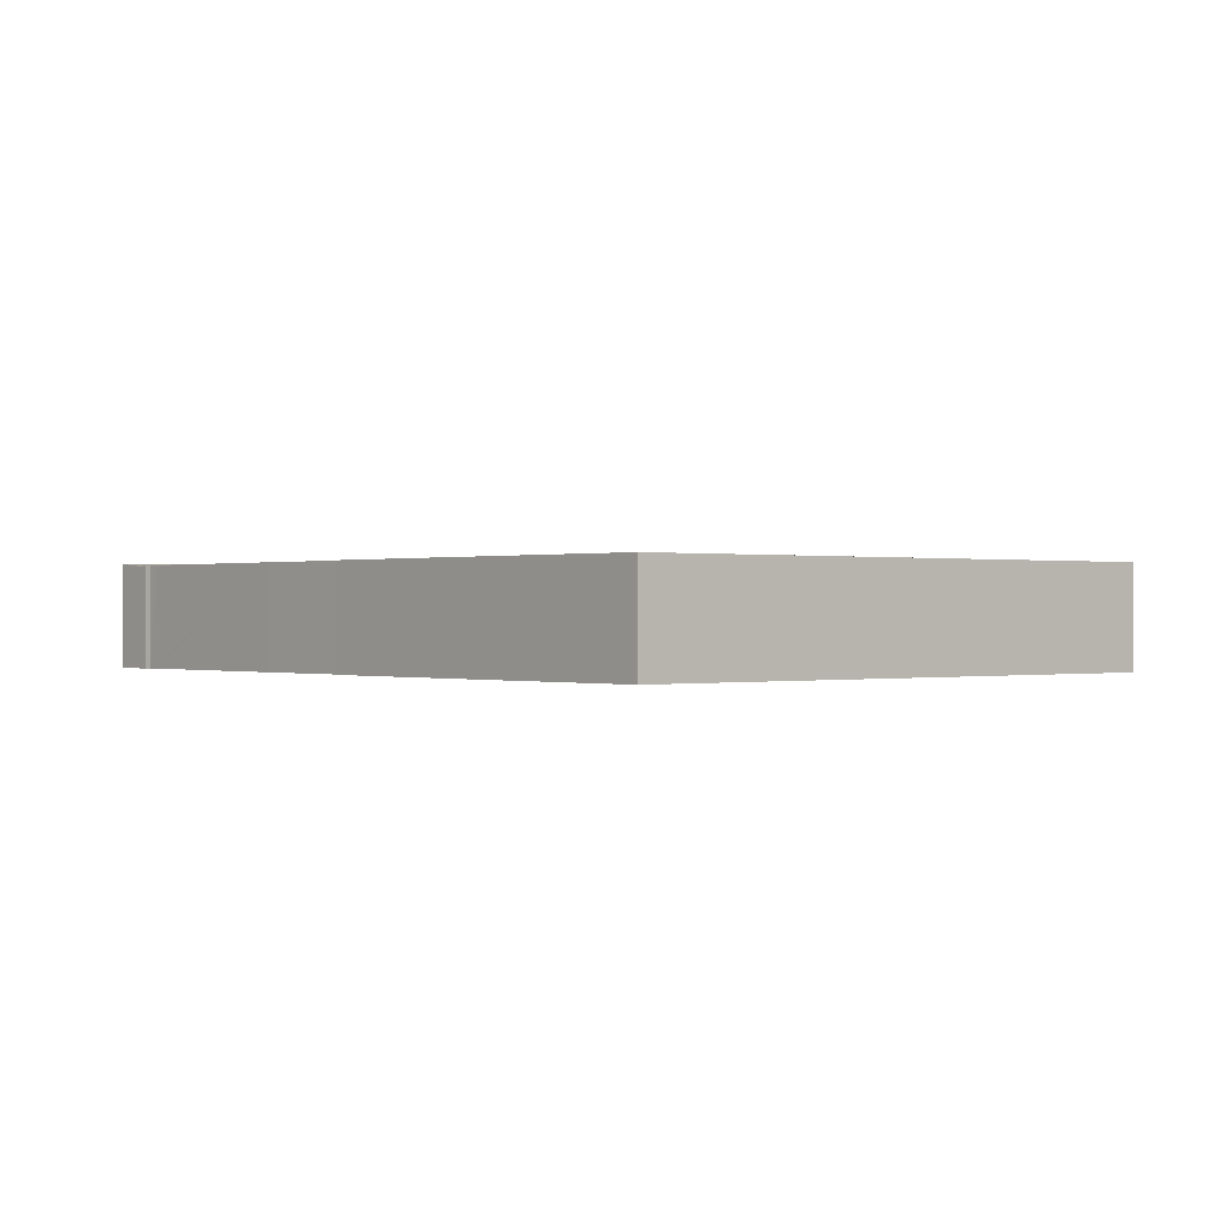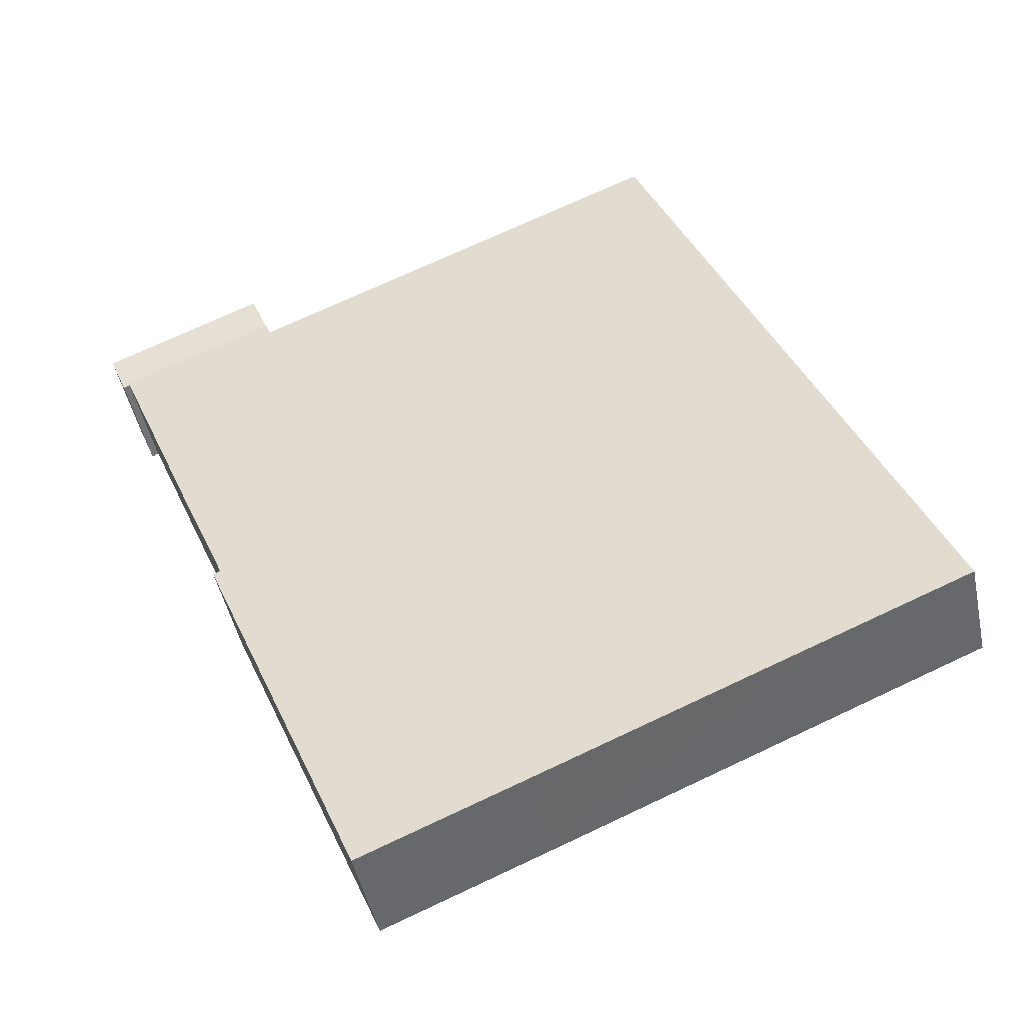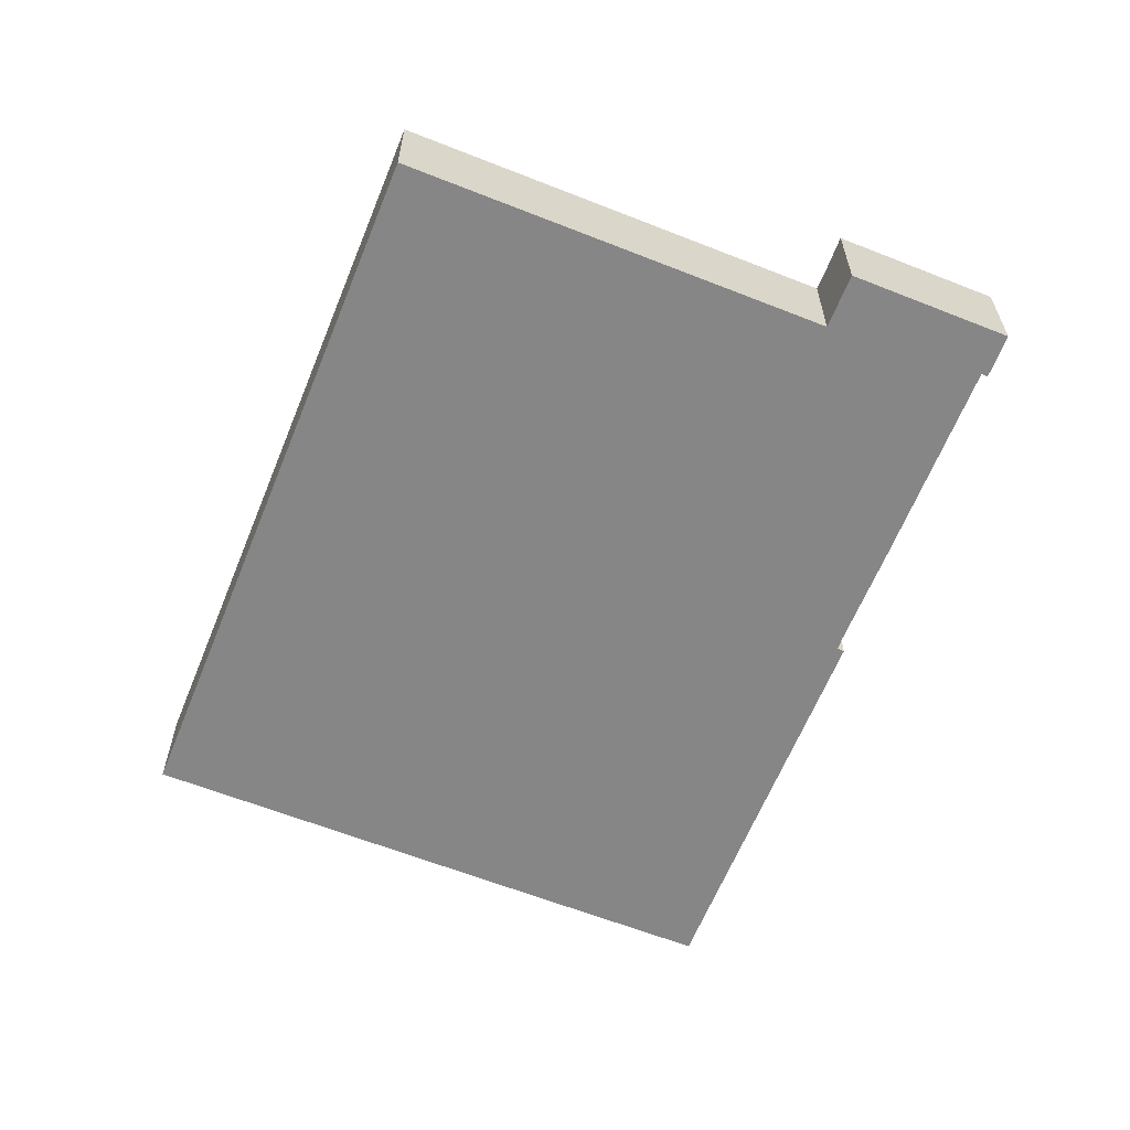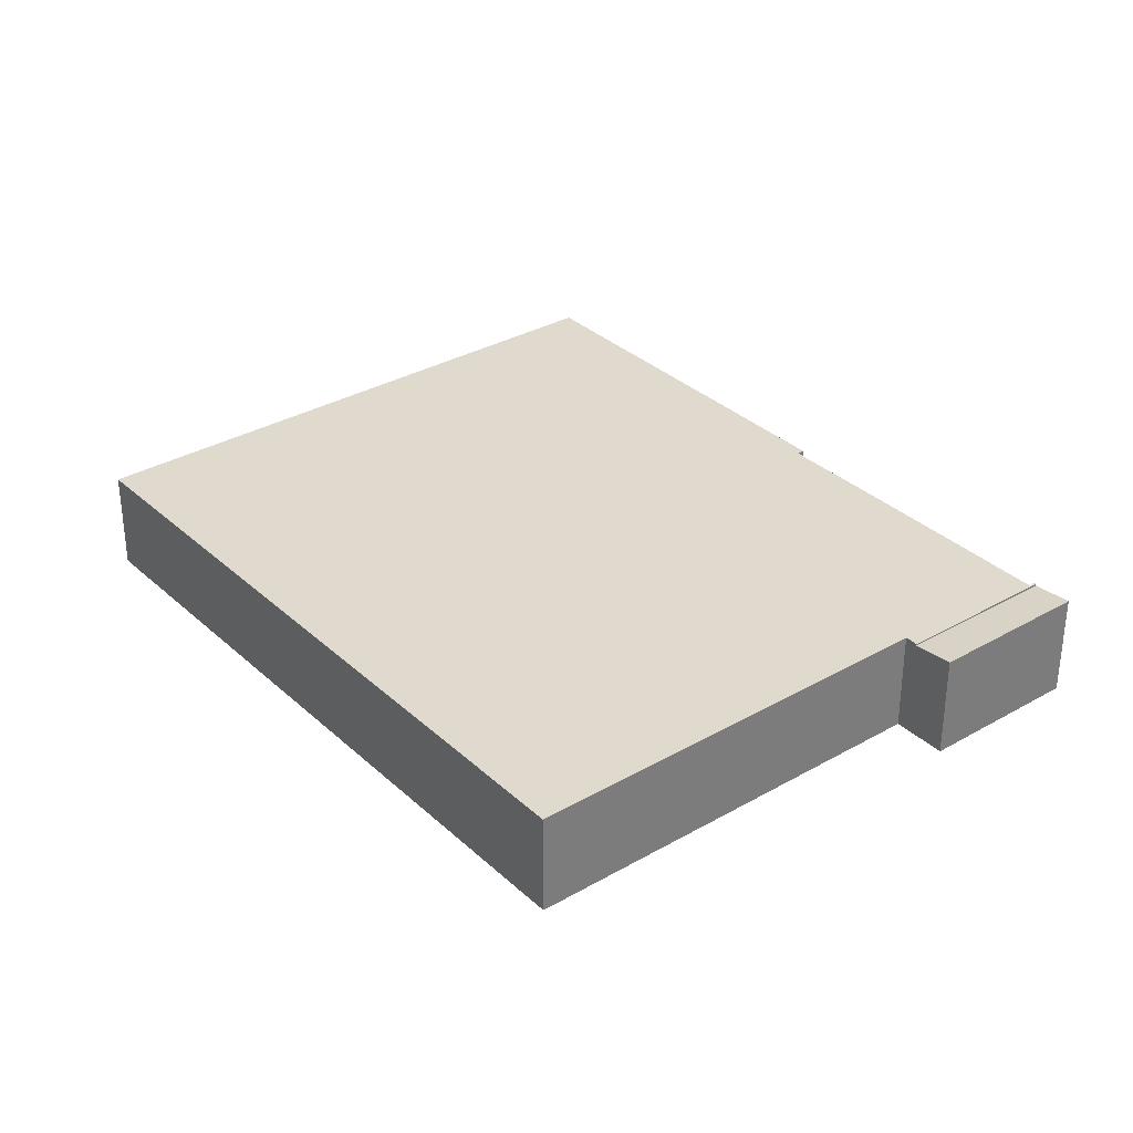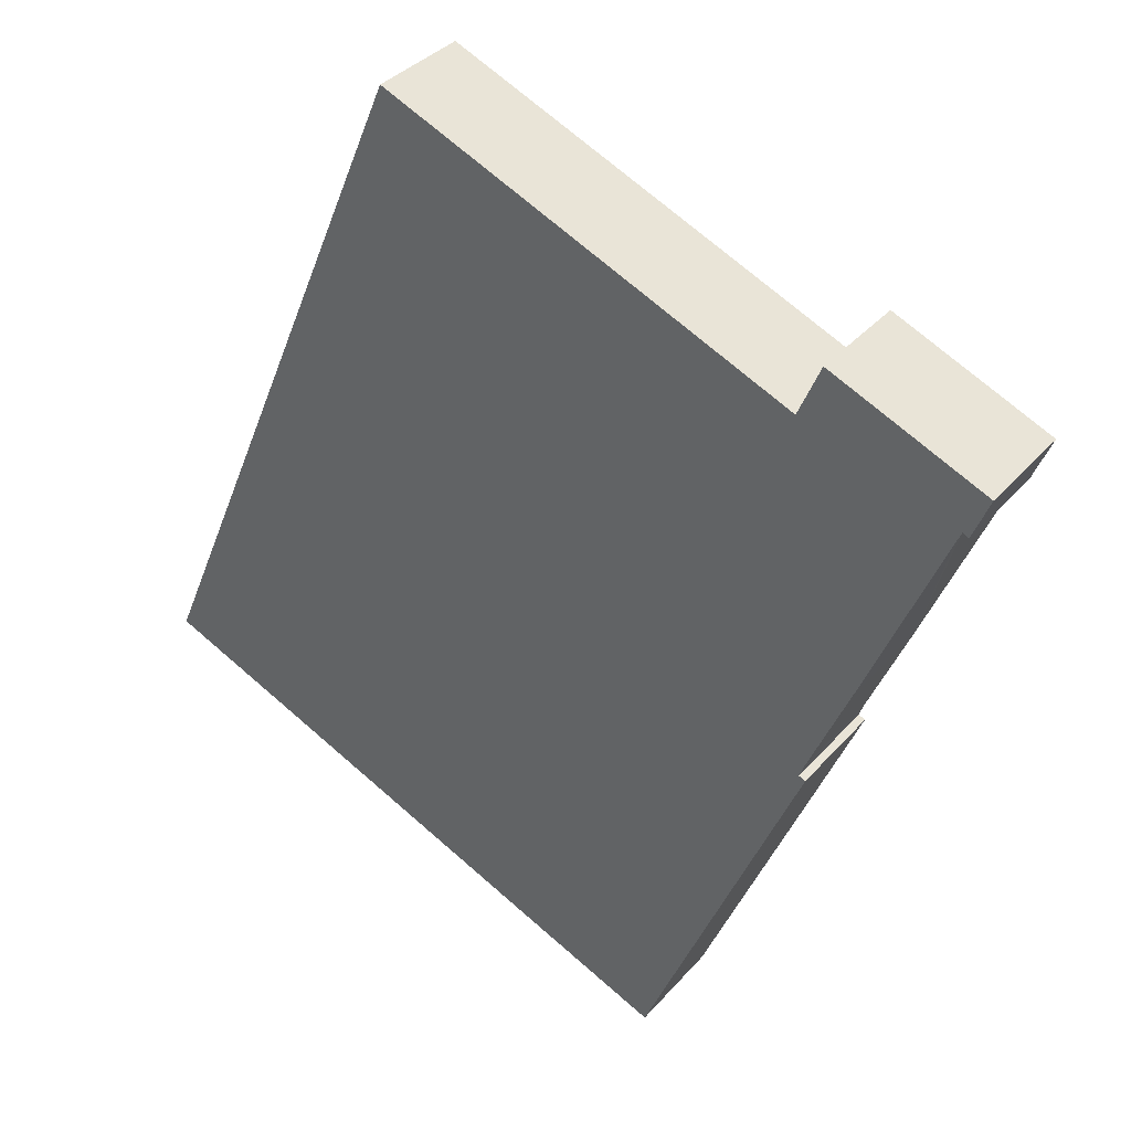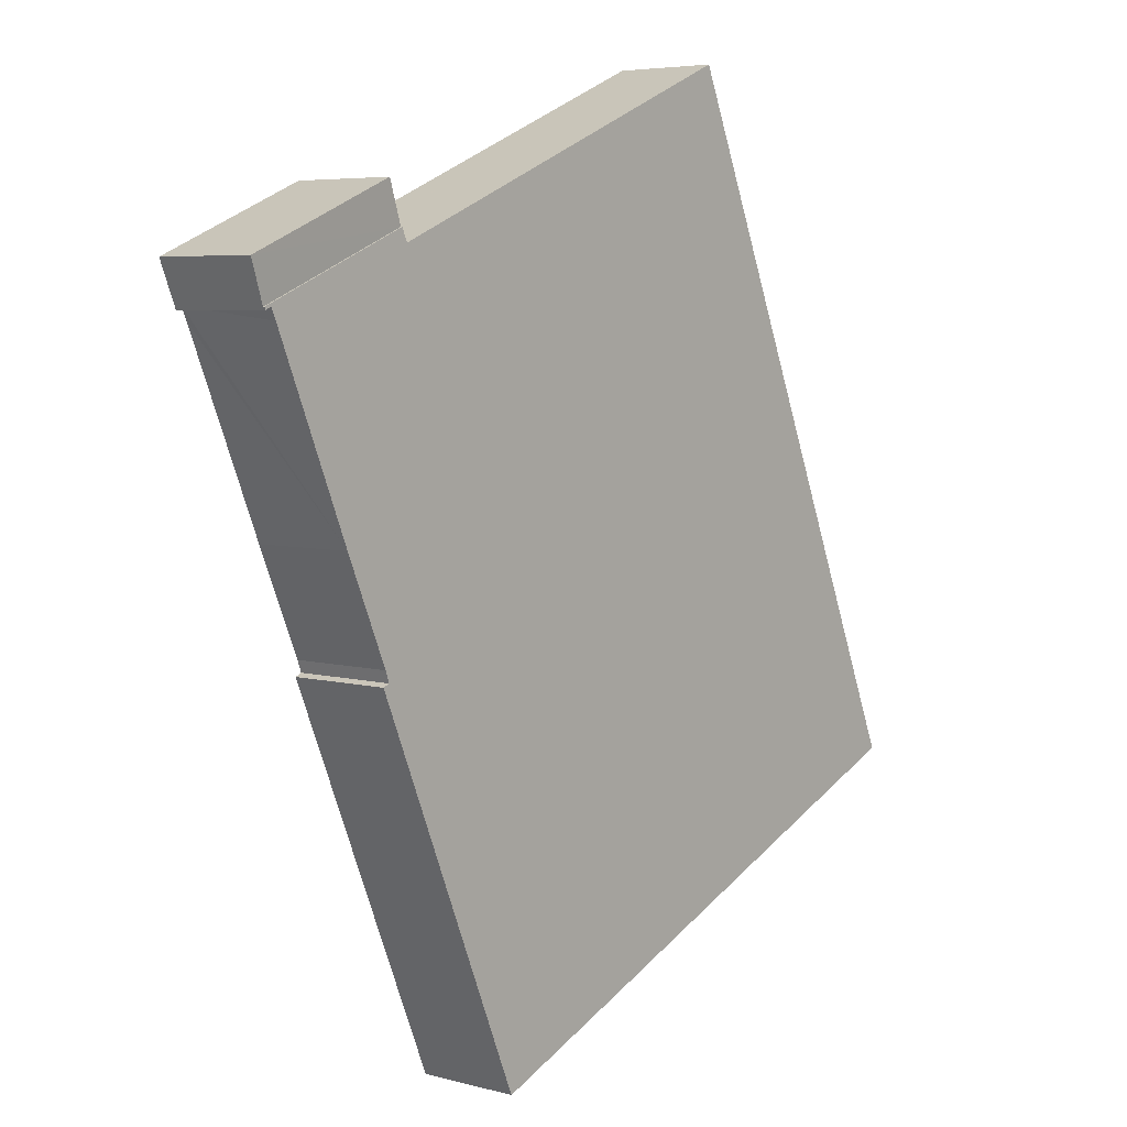
<metadata>
{"format":"obj","ext":"obj","renderer":"f3d","projection":"perspective","resolution":1024,"background":"white","views":[{"elev":0.1,"azim":161.9,"up":"+Y"},{"elev":-46.0,"azim":-168.3,"up":"+Z"},{"elev":-62.2,"azim":0.9,"up":"+Y"},{"elev":32.8,"azim":-15.7,"up":"+Y"},{"elev":35.8,"azim":35.1,"up":"+Z"},{"elev":5.4,"azim":130.0,"up":"+Z"}]}
</metadata>
<code>
v  44.98 6.501 33.25
v  55.99 6.748 31.61
v  54.96 6.502 29.07
v  46.05 6.749 35.8
v  46.05 -2.192e-15 35.8
v  44.98 -2.036e-15 33.25
v  55.99 -1.935e-15 31.61
v  54.96 -1.78e-15 29.07
v  36.43 6.612 -15.26
v  46.2 6.612 9.249
v  46.62 6.612 9.062
v  44.98 6.612 33.25
v  44.63 6.612 32.42
v  44.51 6.612 32.48
v  18.37 6.612 43.47
v  31.22 6.612 -13.09
v  26.37 6.612 -11.07
v  26.32 6.612 -11.05
v  7.826 6.612 -3.28
v  16.82 6.612 39.8
v  5.211 6.612 12.33
v  0 6.612 4.049e-16
v  54.96 6.612 29.07
v  54.52 6.612 29.11
v  54.88 6.612 28.87
v  54.19 6.612 28.36
v  49.23 6.612 16.48
v  47.46 6.612 12.33
v  46.45 6.612 9.974
v  44.63 -1.985e-15 32.42
v  0 0 0
v  5.211 -7.55e-16 12.33
v  16.82 -2.437e-15 39.8
v  18.37 -2.662e-15 43.47
v  46.2 -5.663e-16 9.249
v  46.62 -5.549e-16 9.062
v  44.51 -1.989e-15 32.48
v  54.88 -1.768e-15 28.87
v  54.52 -1.782e-15 29.11
v  36.43 9.345e-16 -15.26
v  31.22 8.015e-16 -13.09
v  26.37 6.777e-16 -11.07
v  26.32 6.765e-16 -11.05
v  7.826 2.008e-16 -3.28
v  54.19 -1.737e-15 28.36
v  49.23 -1.009e-15 16.48
v  47.46 -7.55e-16 12.33
v  46.45 -6.107e-16 9.974
g defaultobject
f 1 2 3
f 2 1 4
f 1 5 4
f 5 1 6
f 5 2 4
f 2 5 7
f 7 3 2
f 3 7 8
f 8 1 3
f 1 8 6
f 8 5 6
f 5 8 7
f 9 10 11
f 10 9 12
f 12 9 13
f 13 9 14
f 14 9 15
f 15 9 16
f 15 16 17
f 15 17 18
f 15 18 19
f 15 19 20
f 20 19 21
f 21 19 22
f 23 24 12
f 24 23 25
f 12 24 26
f 12 26 27
f 12 27 28
f 12 28 29
f 12 29 10
f 30 12 13
f 12 30 6
f 31 21 22
f 21 31 32
f 21 32 20
f 20 32 33
f 20 33 15
f 15 33 34
f 6 23 12
f 23 6 8
f 35 11 10
f 11 35 36
f 14 30 13
f 30 14 15
f 30 15 37
f 37 15 34
f 8 25 23
f 25 8 38
f 35 10 29
f 38 24 25
f 24 38 39
f 40 16 9
f 16 40 41
f 16 41 17
f 17 41 42
f 17 42 18
f 18 42 19
f 19 42 43
f 19 43 44
f 19 44 22
f 22 44 31
f 39 26 24
f 26 39 27
f 27 39 45
f 27 45 46
f 27 46 28
f 28 46 47
f 28 47 29
f 29 47 48
f 35 29 48
f 36 9 11
f 9 36 40
f 8 39 38
f 44 32 31
f 32 44 43
f 32 43 42
f 32 42 41
f 32 41 40
f 32 40 36
f 32 36 35
f 32 35 33
f 33 35 48
f 33 48 47
f 33 47 46
f 33 46 45
f 33 45 34
f 34 45 37
f 37 45 30
f 30 45 6
f 6 45 39
f 6 39 8

</code>
